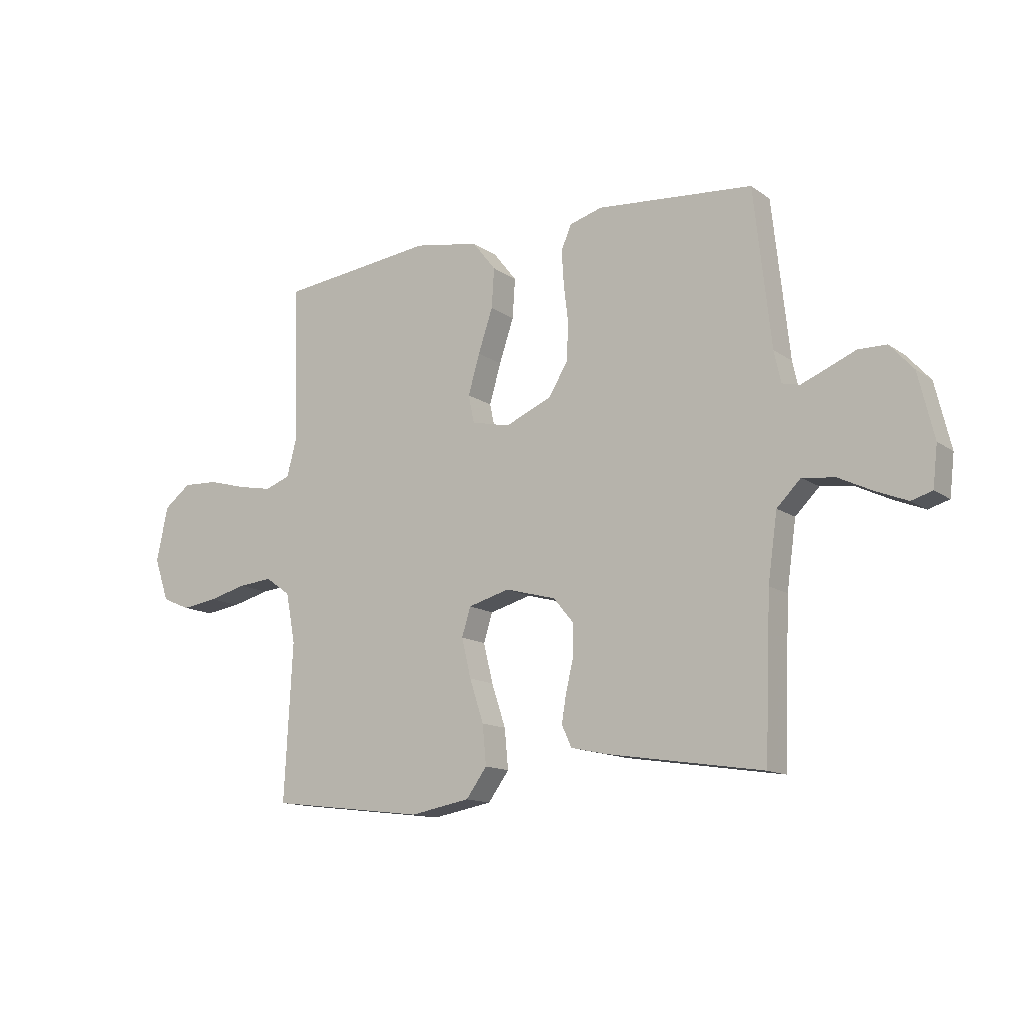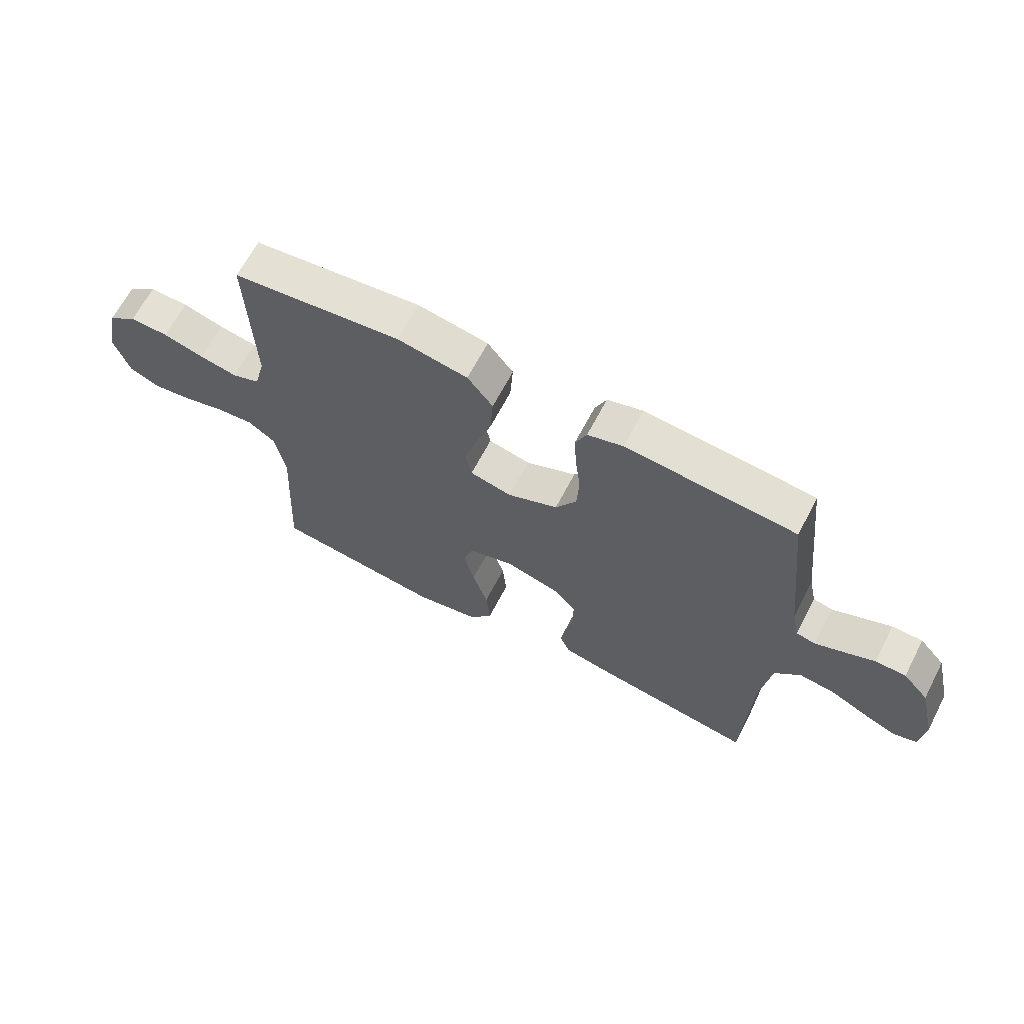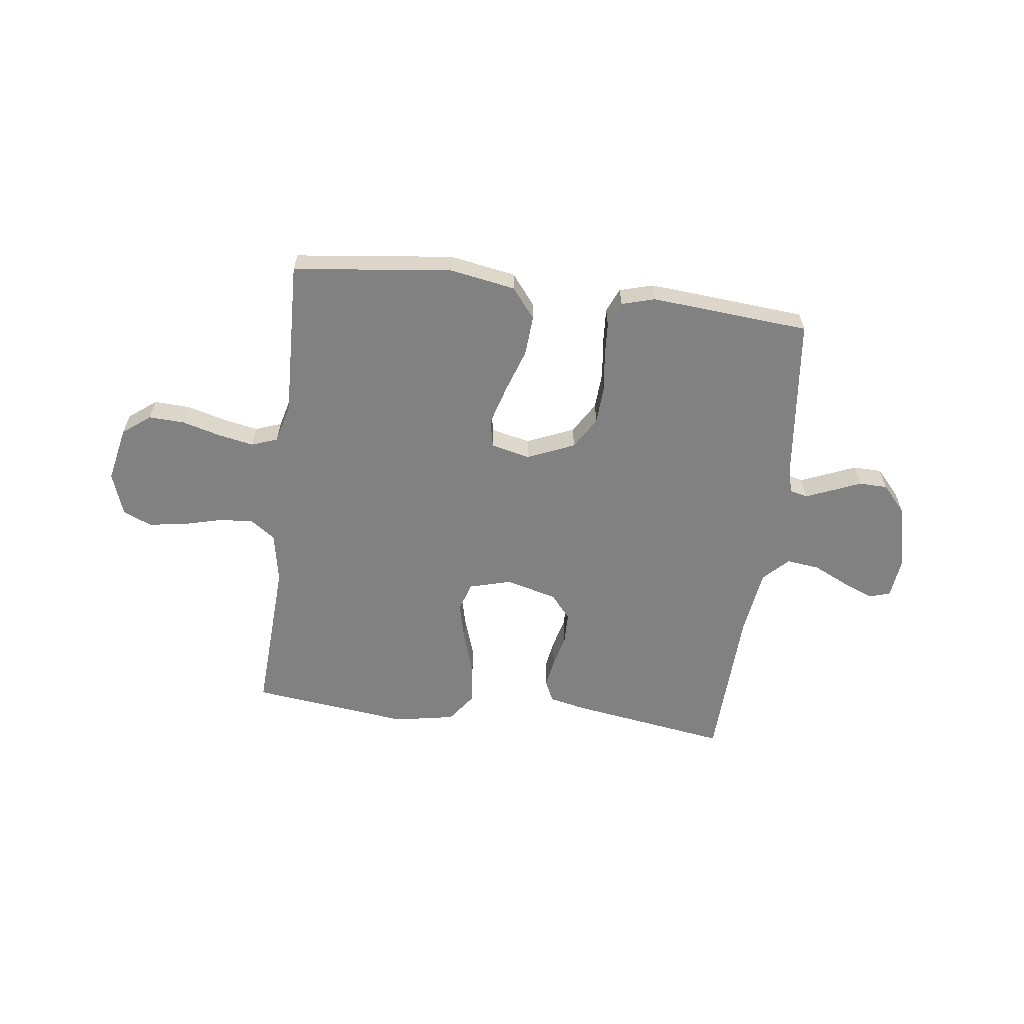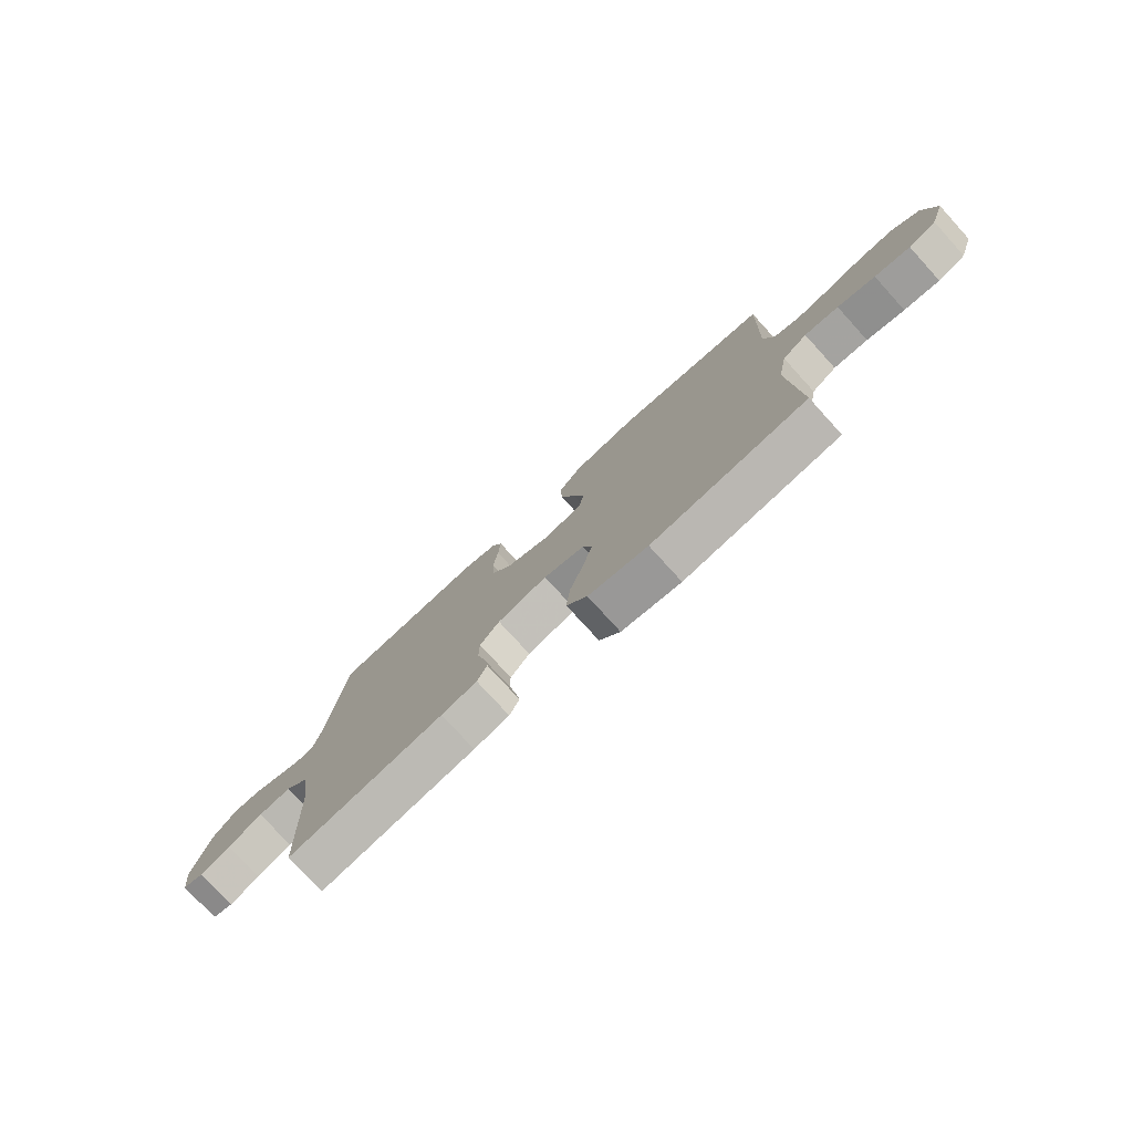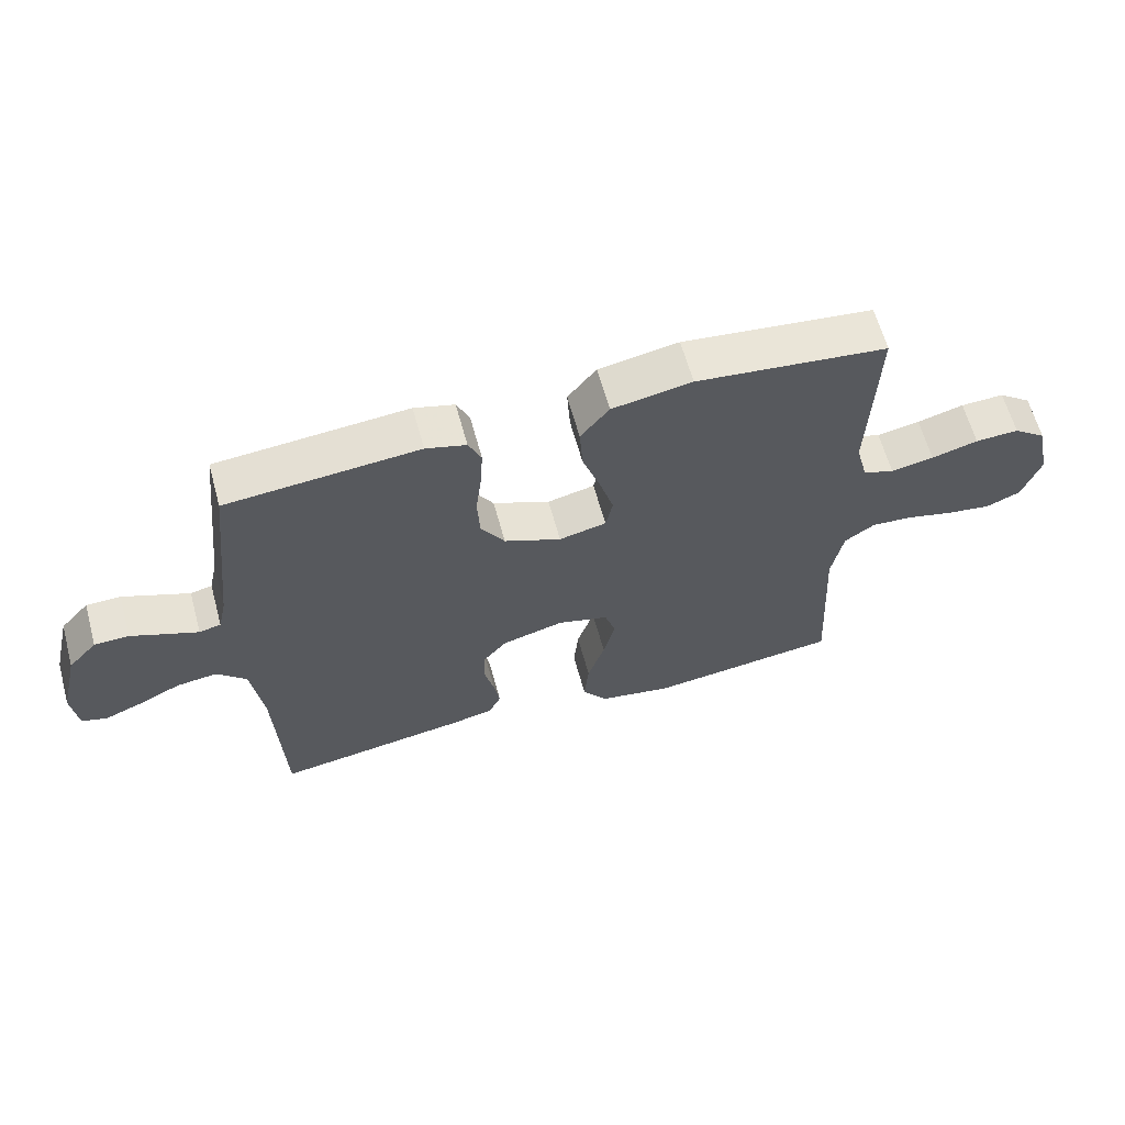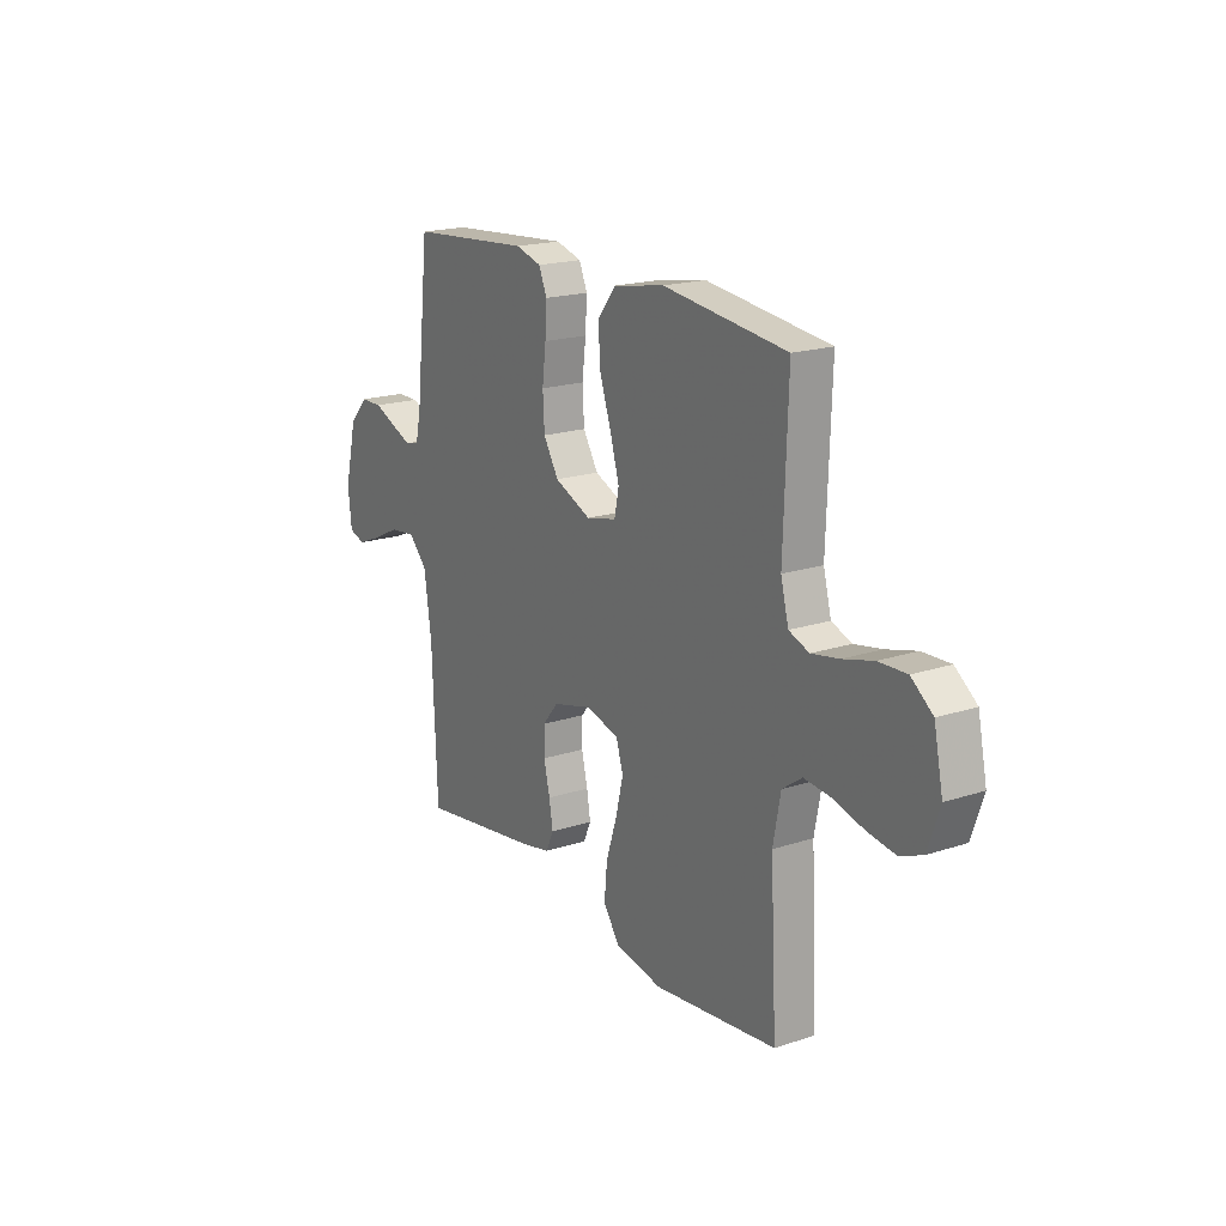
<metadata>
{"format":"obj","ext":"obj","renderer":"f3d","projection":"perspective","resolution":1024,"background":"white","views":[{"elev":-13.2,"azim":33.4,"up":"+Z"},{"elev":65.3,"azim":27.5,"up":"+Z"},{"elev":-60.4,"azim":-7.2,"up":"+Y"},{"elev":-77.2,"azim":-137.7,"up":"+Z"},{"elev":62.6,"azim":164.7,"up":"+Z"},{"elev":19.0,"azim":-121.9,"up":"+Z"}]}
</metadata>
<code>
v -0.5 0.07 -0.5
v -0.484 0.07 -0.2
v -0.502 0.07 -0.104
v -0.55 0.07 -0.07
v -0.616 0.07 -0.076
v -0.689 0.07 -0.095
v -0.758 0.07 -0.105
v -0.812 0.07 -0.082
v -0.84 0.07 0
v -0.818 0.07 0.105
v -0.766 0.07 0.145
v -0.698 0.07 0.142
v -0.625 0.07 0.122
v -0.558 0.07 0.109
v -0.509 0.07 0.127
v -0.49 0.07 0.2
v -0.5 0.07 0.5
v -0.2 0.07 0.535
v -0.075 0.07 0.513
v -0.03 0.07 0.456
v -0.035 0.07 0.38
v -0.063 0.07 0.297
v -0.085 0.07 0.221
v -0.074 0.07 0.168
v 0 0.07 0.151
v 0.089 0.07 0.189
v 0.126 0.07 0.249
v 0.13 0.07 0.321
v 0.121 0.07 0.395
v 0.117 0.07 0.461
v 0.137 0.07 0.507
v 0.2 0.07 0.525
v 0.5 0.07 0.5
v 0.533 0.07 0.2
v 0.546 0.07 0.14
v 0.58 0.07 0.132
v 0.629 0.07 0.152
v 0.684 0.07 0.175
v 0.738 0.07 0.174
v 0.783 0.07 0.124
v 0.813 0.07 0
v 0.804 0.07 -0.078
v 0.764 0.07 -0.09
v 0.705 0.07 -0.066
v 0.639 0.07 -0.034
v 0.576 0.07 -0.026
v 0.53 0.07 -0.072
v 0.512 0.07 -0.2
v 0.5 0.07 -0.5
v 0.2 0.07 -0.454
v 0.131 0.07 -0.439
v 0.112 0.07 -0.398
v 0.121 0.07 -0.343
v 0.136 0.07 -0.281
v 0.135 0.07 -0.222
v 0.097 0.07 -0.176
v 0 0.07 -0.15
v -0.08 0.07 -0.172
v -0.097 0.07 -0.227
v -0.079 0.07 -0.302
v -0.052 0.07 -0.384
v -0.045 0.07 -0.46
v -0.085 0.07 -0.515
v -0.2 0.07 -0.536
v -0.5 0 -0.5
v -0.484 0 -0.2
v -0.502 0 -0.104
v -0.55 0 -0.07
v -0.616 0 -0.076
v -0.689 0 -0.095
v -0.758 0 -0.105
v -0.812 0 -0.082
v -0.84 0 0
v -0.818 0 0.105
v -0.766 0 0.145
v -0.698 0 0.142
v -0.625 0 0.122
v -0.558 0 0.109
v -0.509 0 0.127
v -0.49 0 0.2
v -0.5 0 0.5
v -0.2 0 0.535
v -0.075 0 0.513
v -0.03 0 0.456
v -0.035 0 0.38
v -0.063 0 0.297
v -0.085 0 0.221
v -0.074 0 0.168
v 0 0 0.151
v 0.089 0 0.189
v 0.126 0 0.249
v 0.13 0 0.321
v 0.121 0 0.395
v 0.117 0 0.461
v 0.137 0 0.507
v 0.2 0 0.525
v 0.5 0 0.5
v 0.533 0 0.2
v 0.546 0 0.14
v 0.58 0 0.132
v 0.629 0 0.152
v 0.684 0 0.175
v 0.738 0 0.174
v 0.783 0 0.124
v 0.813 0 0
v 0.804 0 -0.078
v 0.764 0 -0.09
v 0.705 0 -0.066
v 0.639 0 -0.034
v 0.576 0 -0.026
v 0.53 0 -0.072
v 0.512 0 -0.2
v 0.5 0 -0.5
v 0.2 0 -0.454
v 0.131 0 -0.439
v 0.112 0 -0.398
v 0.121 0 -0.343
v 0.136 0 -0.281
v 0.135 0 -0.222
v 0.097 0 -0.176
v 0 0 -0.15
v -0.08 0 -0.172
v -0.097 0 -0.227
v -0.079 0 -0.302
v -0.052 0 -0.384
v -0.045 0 -0.46
v -0.085 0 -0.515
v -0.2 0 -0.536
f 63 64 1 2
f 60 61 62 63
f 59 60 63 2
f 58 59 2 3
f 57 58 3 4
f 51 52 53 54
f 49 50 51 54
f 48 49 54 55
f 47 48 55 56
f 42 43 44 45
f 40 41 42 45
f 40 45 46
f 37 38 39 40
f 36 37 40 46
f 35 36 46 47
f 31 32 33 34
f 28 29 30 31
f 28 31 34 35
f 19 20 21 22
f 19 22 23
f 16 17 18 19
f 15 16 19 23
f 14 15 23 24
f 10 11 12 13
f 10 13 14
f 9 10 14
f 5 6 7 8
f 4 5 8 9
f 57 4 9 14
f 27 28 35 47
f 26 27 47 56
f 25 26 56 57
f 14 24 25 57
f 66 65 128 127
f 127 126 125 124
f 66 127 124 123
f 67 66 123 122
f 68 67 122 121
f 118 117 116 115
f 118 115 114 113
f 119 118 113 112
f 120 119 112 111
f 109 108 107 106
f 109 106 105 104
f 110 109 104
f 104 103 102 101
f 110 104 101 100
f 111 110 100 99
f 98 97 96 95
f 95 94 93 92
f 99 98 95 92
f 86 85 84 83
f 87 86 83
f 83 82 81 80
f 87 83 80 79
f 88 87 79 78
f 77 76 75 74
f 78 77 74
f 78 74 73
f 72 71 70 69
f 73 72 69 68
f 78 73 68 121
f 111 99 92 91
f 120 111 91 90
f 121 120 90 89
f 121 89 88 78
f 1 65 66 2
f 2 66 67 3
f 3 67 68 4
f 4 68 69 5
f 5 69 70 6
f 6 70 71 7
f 7 71 72 8
f 8 72 73 9
f 9 73 74 10
f 10 74 75 11
f 11 75 76 12
f 12 76 77 13
f 13 77 78 14
f 14 78 79 15
f 15 79 80 16
f 16 80 81 17
f 17 81 82 18
f 18 82 83 19
f 19 83 84 20
f 20 84 85 21
f 21 85 86 22
f 22 86 87 23
f 23 87 88 24
f 24 88 89 25
f 25 89 90 26
f 26 90 91 27
f 27 91 92 28
f 28 92 93 29
f 29 93 94 30
f 30 94 95 31
f 31 95 96 32
f 32 96 97 33
f 33 97 98 34
f 34 98 99 35
f 35 99 100 36
f 36 100 101 37
f 37 101 102 38
f 38 102 103 39
f 39 103 104 40
f 40 104 105 41
f 41 105 106 42
f 42 106 107 43
f 43 107 108 44
f 44 108 109 45
f 45 109 110 46
f 46 110 111 47
f 47 111 112 48
f 48 112 113 49
f 49 113 114 50
f 50 114 115 51
f 51 115 116 52
f 52 116 117 53
f 53 117 118 54
f 54 118 119 55
f 55 119 120 56
f 56 120 121 57
f 57 121 122 58
f 58 122 123 59
f 59 123 124 60
f 60 124 125 61
f 61 125 126 62
f 62 126 127 63
f 63 127 128 64
f 64 128 65 1

</code>
